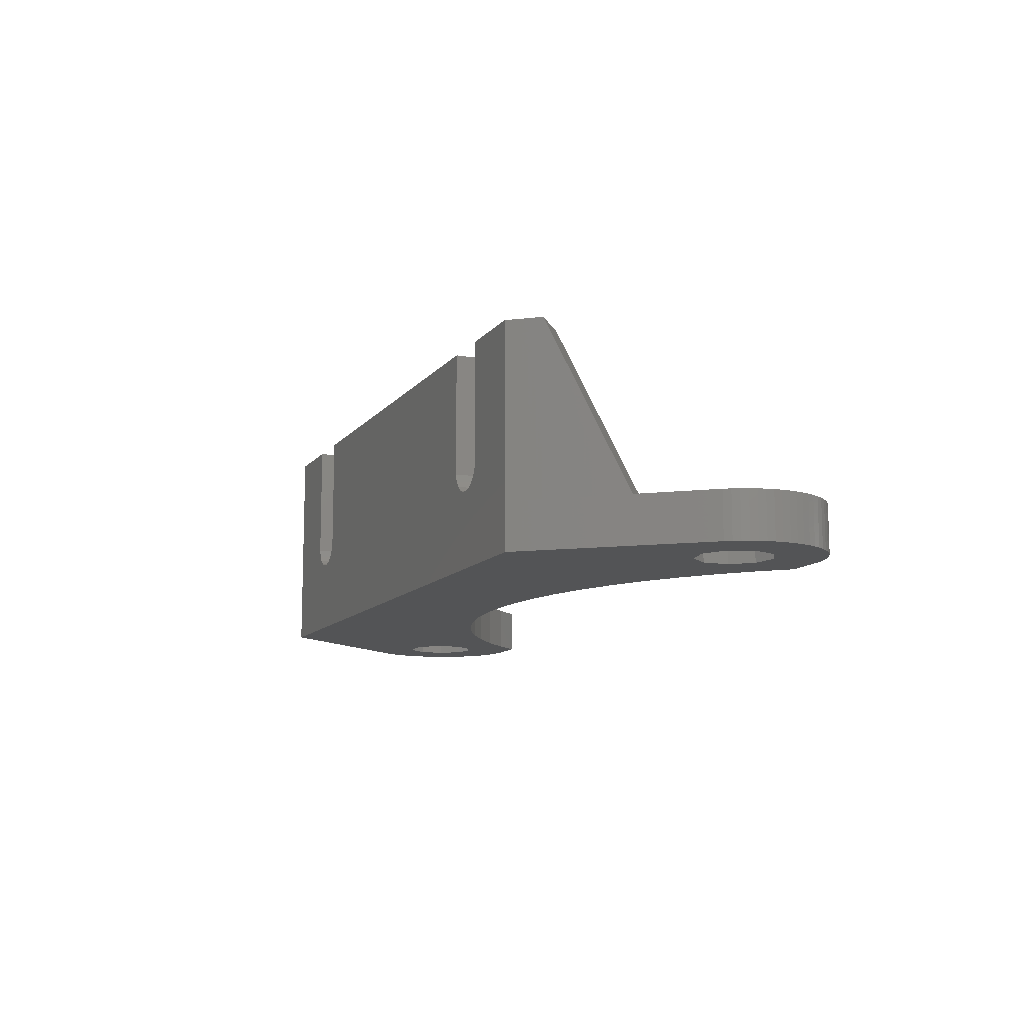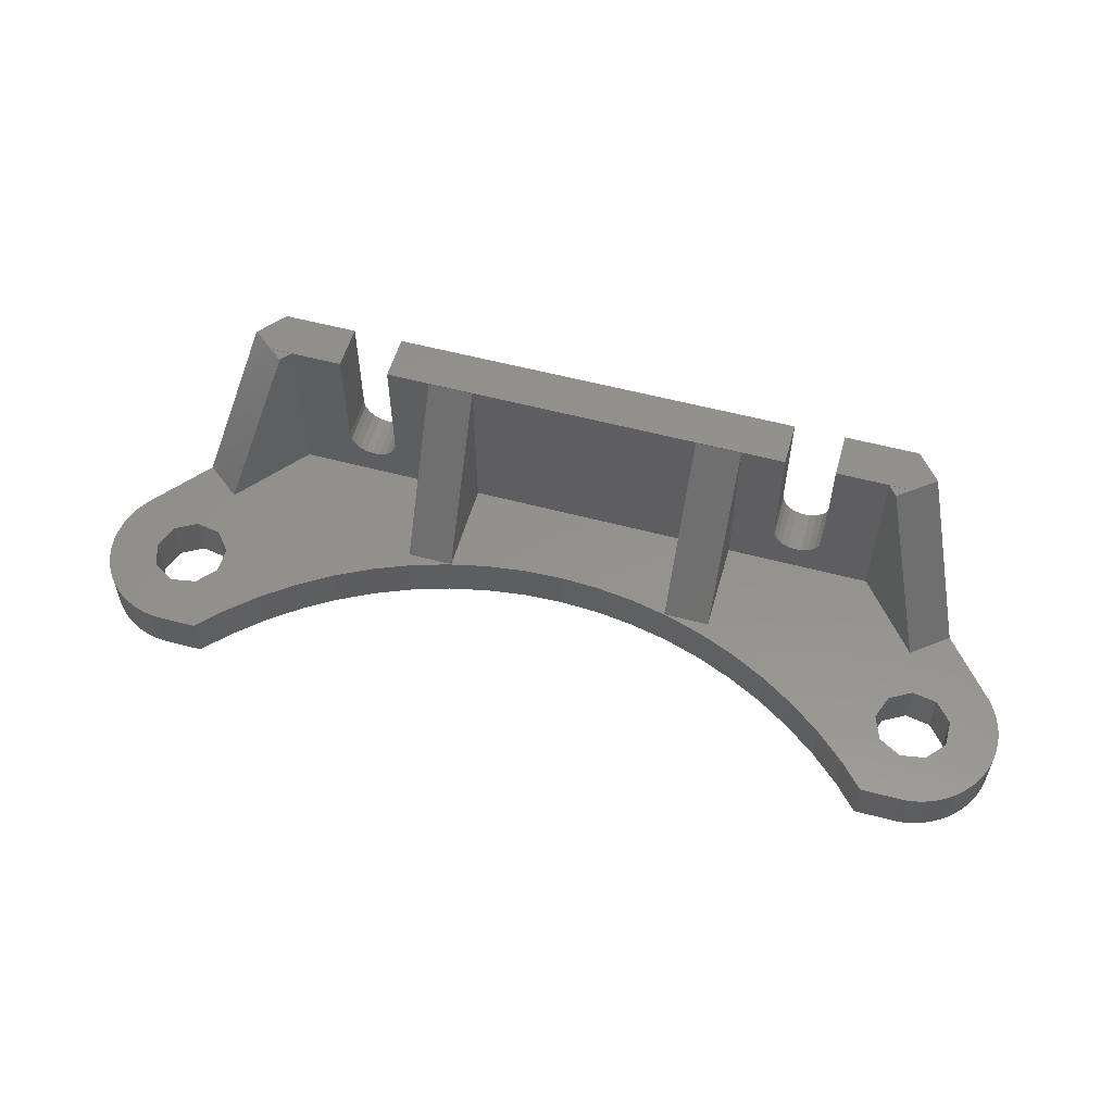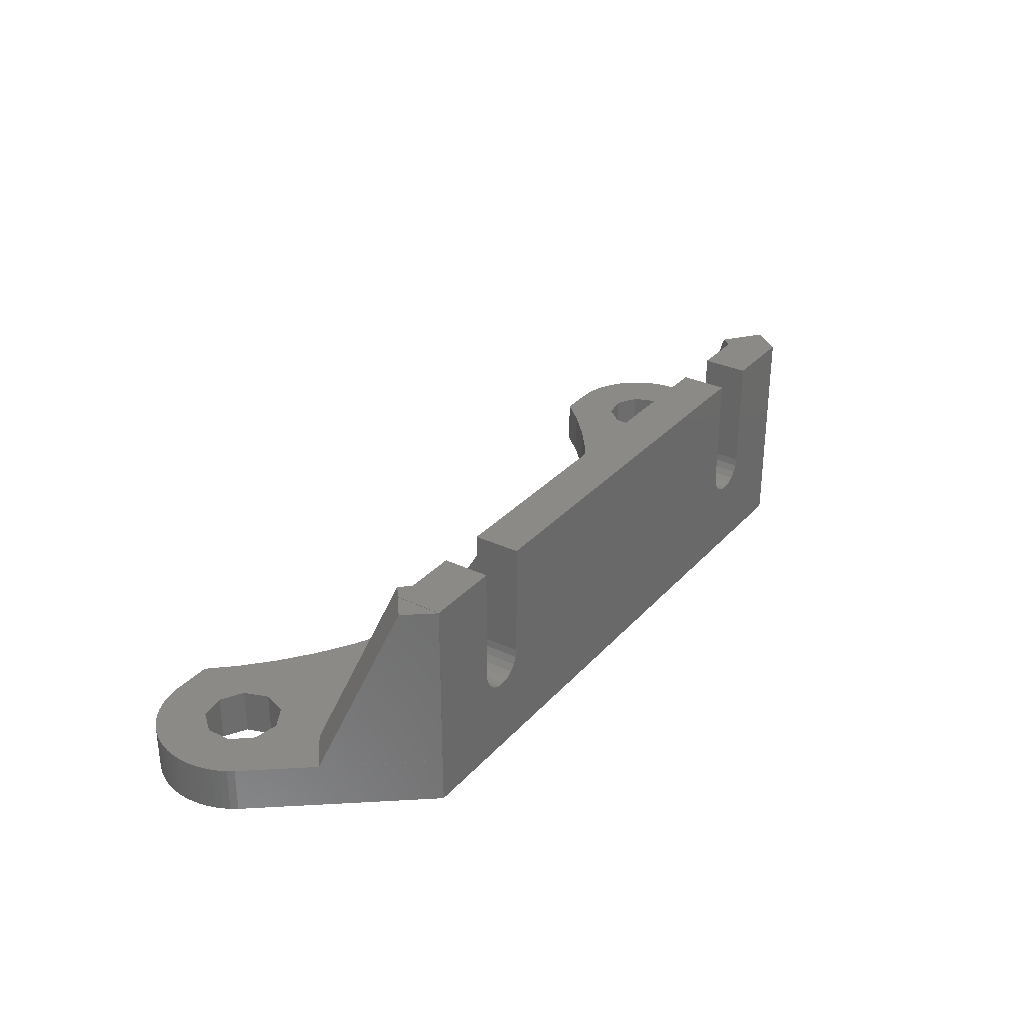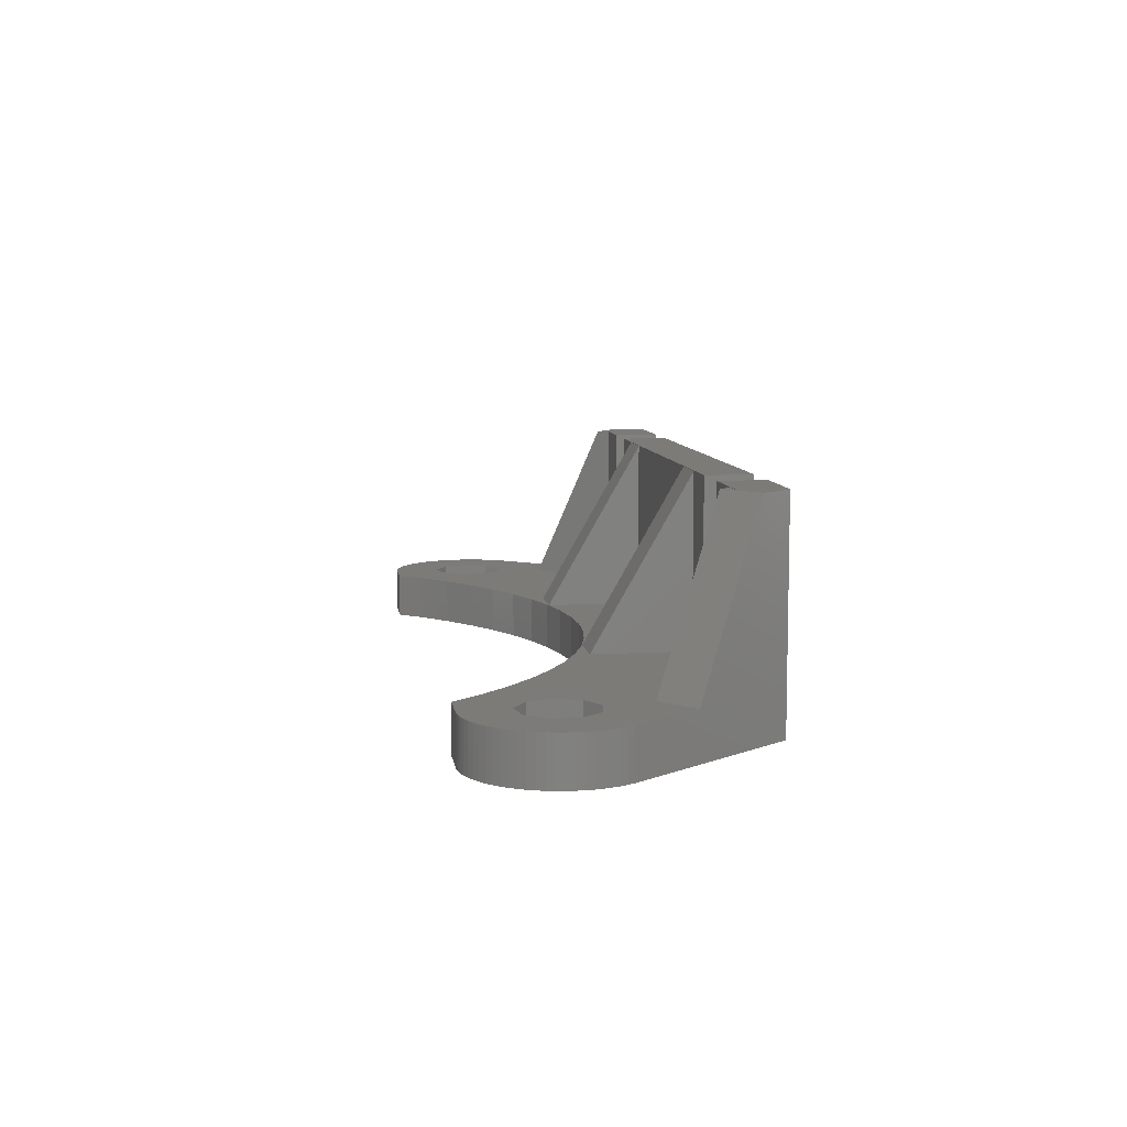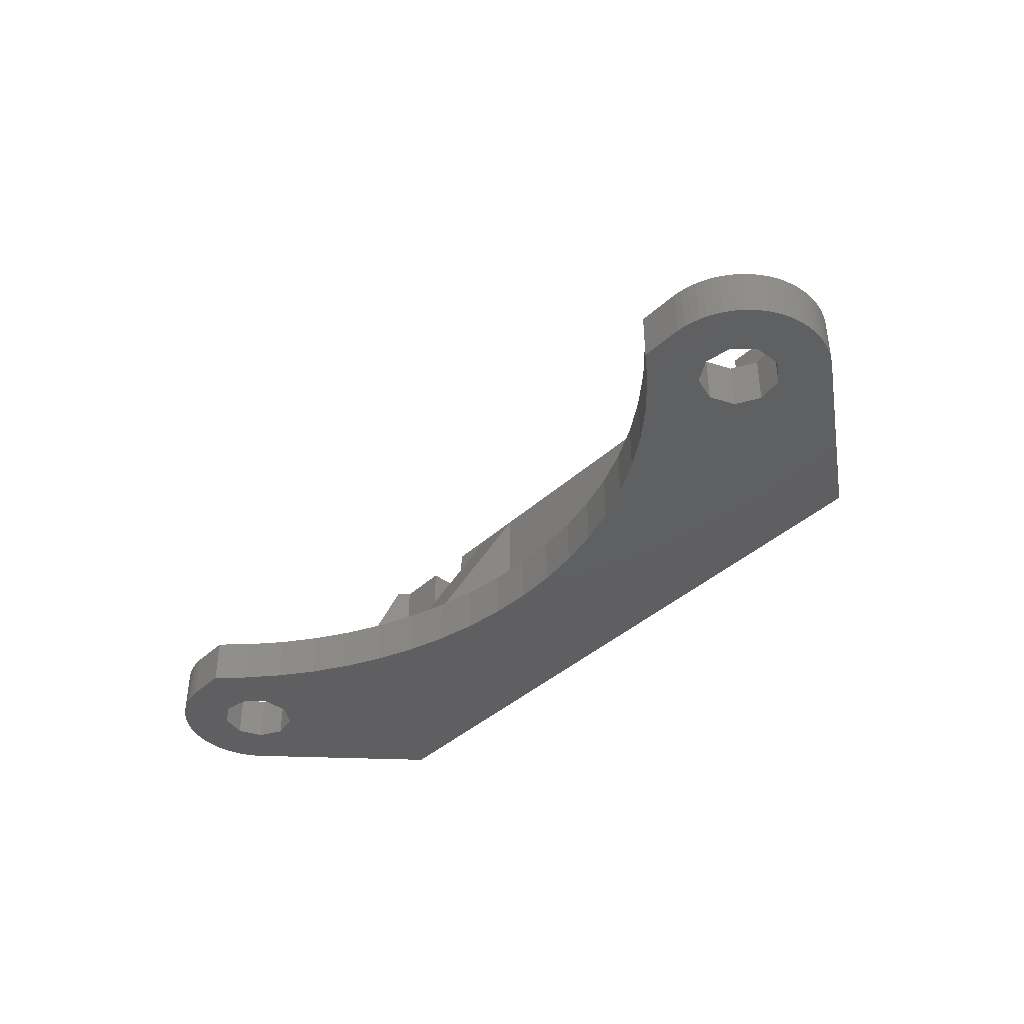
<metadata>
{"format":"stl","ext":"stl","renderer":"f3d","projection":"perspective","resolution":1024,"background":"white","views":[{"elev":-11.2,"azim":67.5,"up":"+Z"},{"elev":55.7,"azim":-164.3,"up":"+Z"},{"elev":31.1,"azim":-56.0,"up":"+Z"},{"elev":8.3,"azim":-98.3,"up":"+Z"},{"elev":-39.4,"azim":-131.3,"up":"+Z"}]}
</metadata>
<code>
# stl→obj: 272 verts, 548 faces
v -10.21 -28.05 0
v -10.21 -28.05 3
v -7.727 -28.84 0
v -7.727 -28.84 3
v -10.5 -28.92 3
v -7.5 -35.2 13.97
v -7.5 -28.92 3
v -10.5 -35.2 13.97
v -10.5 -35.2 3
v -12.62 -27.06 0
v -12.62 -27.06 3
v -13.35 -35.2 14.01
v 10.5 -35.2 13.97
v 7.5 -35.2 13.97
v 13.37 -35.2 14.01
v 13.37 -38.2 14.01
v -13.35 -35.2 6.5
v -13.35 -38.2 14.01
v -13.35 -38.2 6.5
v -13.42 -35.2 6.014
v -13.42 -38.2 6.014
v -13.64 -35.2 5.571
v -13.64 -38.2 5.571
v -13.97 -35.2 5.21
v -13.97 -38.2 5.21
v 13.37 -38.2 6.254
v -14.4 -35.2 4.964
v -14.4 -38.2 4.964
v -14.88 -35.2 4.855
v -14.88 -38.2 4.855
v -14.93 -25.86 0
v -14.93 -25.86 3
v -15.37 -35.2 4.891
v -15.37 -38.2 4.891
v -15.82 -35.2 5.071
v -15.82 -38.2 5.071
v -16.21 -35.2 5.378
v -16.21 -38.2 5.378
v -16.49 -35.2 5.784
v -16.49 -38.2 5.784
v -16.63 -35.2 6.254
v -16.63 -38.2 14.01
v -16.63 -35.2 14.01
v -16.63 -38.2 6.254
v -17.12 -24.46 0
v -17.12 -24.46 3
v -19.19 -22.87 0
v -19.19 -22.87 3
v -2.602 -29.74 0
v -2.602 -29.74 3
v 0 -29.86 0
v 21.5 -38.2 0
v 0 -29.86 3
v 7.5 -35.2 3
v -20.05 -35.2 13.99
v -20.05 -35.2 3
v -20.62 -34.49 13.99
v -21.11 -21.11 0
v -21.11 -21.11 3
v -21.5 -35.2 13.99
v -21.5 -35.2 14.01
v -21.5 -38.19 13.99
v -21.5 -38.2 0
v -21.5 -38.2 3
v -21.5 -38.2 14.01
v -21.5 -38.19 3
v 13.51 -38.2 5.784
v 13.79 -38.2 5.378
v 14.18 -38.2 5.071
v 14.63 -38.2 4.891
v 15.12 -38.2 4.855
v 21.5 -38.2 3
v -22.56 -25 0
v -22.56 -25 3
v -22.58 -19.51 0
v -22.58 -19.51 3
v -22.96 -36.36 13.99
v -23.13 -23.43 0
v -23.13 -23.43 3
v -23.13 -26.57 0
v -23.13 -26.57 3
v -5.184 -29.4 0
v -23.89 -30.38 3
v -24.58 -22.6 0
v -24.58 -22.6 3
v -24.58 -27.4 0
v -24.58 -27.4 3
v -25.25 -19.51 0
v -25.25 -19.51 3
v -25.74 -19.55 0
v -25.74 -19.55 3
v -26.22 -22.89 0
v -26.22 -22.89 3
v -26.22 -27.11 0
v -26.22 -27.11 3
v -26.22 -19.64 0
v -26.22 -19.64 3
v -26.24 -32.25 3
v -26.7 -19.77 0
v -26.7 -19.77 3
v -27.16 -19.94 0
v -27.16 -19.94 3
v -27.29 -24.17 0
v -27.29 -24.17 3
v -27.29 -25.83 0
v -27.29 -25.83 3
v -27.61 -20.16 0
v -27.61 -20.16 3
v -28.03 -20.41 0
v -28.03 -20.41 3
v -28.43 -20.7 0
v -28.43 -20.7 3
v -28.8 -21.02 0
v -28.8 -21.02 3
v -29.14 -21.38 0
v -29.14 -21.38 3
v -29.14 -28.62 0
v -29.14 -28.62 3
v -29.45 -21.77 0
v -29.45 -21.77 3
v -29.45 -28.23 0
v -29.45 -28.23 3
v -29.72 -22.18 0
v -29.72 -22.18 3
v -29.72 -27.82 0
v -29.72 -27.82 3
v -29.96 -22.61 0
v -29.96 -22.61 3
v -29.96 -27.39 0
v -29.96 -27.39 3
v -30.15 -23.07 0
v -30.15 -23.07 3
v -30.15 -26.93 0
v -30.15 -26.93 3
v -30.3 -23.54 0
v -30.3 -23.54 3
v -30.3 -26.46 0
v -30.3 -26.46 3
v -30.41 -24.02 0
v -30.41 -24.02 3
v -30.41 -25.98 0
v -30.41 -25.98 3
v -30.48 -24.51 0
v -30.48 -24.51 3
v -30.48 -25.49 0
v -30.48 -25.49 3
v -30.5 -25 0
v -30.5 -25 3
v -5.184 -29.4 3
v -7.5 -35.2 3
v 2.602 -29.74 0
v 29.14 -28.62 0
v 2.602 -29.74 3
v 10.21 -28.05 0
v 10.21 -28.05 3
v 12.62 -27.06 0
v 28.43 -20.7 0
v 22.71 -24.17 0
v 22.71 -25.83 0
v 23.78 -22.89 0
v 10.5 -28.92 3
v 29.14 -28.62 3
v 12.62 -27.06 3
v 20.05 -35.2 3
v 23.89 -30.38 3
v 13.37 -35.2 6.254
v 13.51 -35.2 5.784
v 10.5 -35.2 3
v 13.79 -35.2 5.378
v 14.18 -35.2 5.071
v 14.63 -35.2 4.891
v 14.93 -25.86 0
v 26.7 -19.77 0
v 27.16 -19.94 0
v 27.61 -20.16 0
v 28.03 -20.41 0
v 14.93 -25.86 3
v 25.42 -27.4 3
v 29.45 -28.23 3
v 29.72 -27.82 3
v 15.12 -35.2 4.855
v 17.12 -24.46 0
v 25.25 -19.51 0
v 25.74 -19.55 0
v 26.22 -19.64 0
v 17.12 -24.46 3
v 22.71 -25.83 3
v 23.78 -27.11 3
v 15.6 -35.2 4.964
v 15.6 -38.2 4.964
v 16.03 -35.2 5.21
v 16.03 -38.2 5.21
v 16.36 -35.2 5.571
v 16.36 -38.2 5.571
v 16.58 -35.2 6.014
v 16.58 -38.2 6.014
v 16.65 -35.2 6.5
v 16.65 -38.2 6.5
v 16.65 -35.2 14.01
v 21.5 -35.2 14.01
v 20.05 -35.2 13.99
v 21.5 -38.2 14.01
v 16.65 -38.2 14.01
v 19.19 -22.87 0
v 19.19 -22.87 3
v 22.71 -24.17 3
v 21.11 -21.11 0
v 21.11 -21.11 3
v 23.78 -22.89 3
v 25.42 -22.6 3
v 29.72 -22.18 3
v 5.184 -29.4 0
v 25.42 -27.4 0
v 30.15 -26.93 0
v 29.45 -28.23 0
v 29.72 -27.82 0
v 29.96 -27.39 0
v 5.184 -29.4 3
v 21.5 -35.2 13.99
v 20.62 -34.49 13.99
v 22.96 -36.36 13.99
v 22.58 -19.51 0
v 22.58 -19.51 3
v 28.03 -20.41 3
v 28.43 -20.7 3
v 28.8 -21.02 3
v 29.14 -21.38 3
v 29.45 -21.77 3
v 21.5 -38.19 13.99
v 26.24 -32.25 3
v 21.5 -38.19 3
v 25.25 -19.51 3
v 25.74 -19.55 3
v 26.22 -19.64 3
v 26.7 -19.77 3
v 27.16 -19.94 3
v 27.61 -20.16 3
v 23.78 -27.11 0
v 25.42 -22.6 0
v 28.8 -21.02 0
v 26.87 -23.43 0
v 29.14 -21.38 0
v 29.45 -21.77 0
v 29.72 -22.18 0
v 26.87 -23.43 3
v 30.15 -23.07 3
v 29.96 -22.61 3
v 26.87 -26.57 0
v 30.3 -26.46 0
v 26.87 -26.57 3
v 29.96 -27.39 3
v 27.44 -25 0
v 29.96 -22.61 0
v 30.15 -23.07 0
v 30.3 -23.54 0
v 30.41 -24.02 0
v 27.44 -25 3
v 30.5 -25 3
v 30.3 -23.54 3
v 30.41 -24.02 3
v 30.48 -24.51 3
v 30.41 -25.98 0
v 30.15 -26.93 3
v 30.3 -26.46 3
v 30.48 -24.51 0
v 30.5 -25 0
v 30.48 -25.49 0
v 30.41 -25.98 3
v 30.48 -25.49 3
v 7.727 -28.84 0
v 7.5 -28.92 3
v 7.727 -28.84 3
f 1 2 3
f 2 4 3
f 5 6 7
f 8 6 5
f 9 8 5
f 10 11 1
f 11 2 1
f 12 6 8
f 12 13 14
f 12 15 13
f 12 16 15
f 12 14 6
f 17 8 9
f 17 12 8
f 18 12 17
f 18 16 12
f 19 18 17
f 19 16 18
f 20 17 9
f 20 19 17
f 21 19 20
f 21 16 19
f 22 20 9
f 22 21 20
f 23 21 22
f 23 16 21
f 24 22 9
f 24 23 22
f 25 23 24
f 25 16 23
f 25 26 16
f 27 24 9
f 27 25 24
f 28 25 27
f 28 26 25
f 29 27 9
f 29 28 27
f 30 28 29
f 31 32 10
f 32 11 10
f 33 29 9
f 33 30 29
f 34 30 33
f 35 34 33
f 36 34 35
f 37 36 35
f 38 36 37
f 39 38 37
f 40 38 39
f 41 40 39
f 42 41 43
f 44 40 41
f 44 41 42
f 45 46 31
f 46 32 31
f 47 48 45
f 48 46 45
f 49 50 51
f 49 51 52
f 50 53 51
f 50 54 53
f 55 43 41
f 55 41 39
f 56 33 9
f 56 35 33
f 56 37 35
f 56 39 37
f 56 55 39
f 57 55 56
f 58 59 47
f 59 48 47
f 60 55 57
f 60 61 55
f 61 43 55
f 61 42 43
f 62 61 60
f 63 52 64
f 65 42 61
f 65 61 62
f 65 62 66
f 64 28 30
f 64 30 34
f 64 34 36
f 64 36 38
f 64 38 40
f 64 40 44
f 64 42 65
f 64 44 42
f 64 65 66
f 64 26 28
f 64 67 26
f 64 68 67
f 64 69 68
f 64 70 69
f 64 71 70
f 64 52 72
f 64 72 71
f 73 10 1
f 73 31 10
f 73 45 31
f 74 2 11
f 74 5 7
f 74 11 32
f 74 32 46
f 74 7 4
f 74 4 2
f 75 76 58
f 76 59 58
f 77 60 57
f 77 62 60
f 77 66 62
f 78 45 73
f 78 47 45
f 78 58 47
f 78 73 79
f 79 46 48
f 79 73 74
f 79 74 46
f 80 1 3
f 80 73 1
f 80 81 73
f 80 82 52
f 80 3 82
f 81 5 74
f 81 9 5
f 81 74 73
f 83 56 9
f 83 57 56
f 83 77 57
f 84 58 78
f 84 75 58
f 84 78 85
f 85 48 59
f 85 78 79
f 85 79 48
f 86 80 52
f 86 87 80
f 87 9 81
f 87 81 80
f 88 89 75
f 89 76 75
f 90 91 88
f 91 89 88
f 92 75 84
f 92 84 93
f 93 59 76
f 93 84 85
f 93 85 59
f 94 86 52
f 94 95 86
f 94 52 63
f 95 9 87
f 95 83 9
f 95 87 86
f 96 97 90
f 97 91 90
f 98 66 77
f 98 64 66
f 98 77 83
f 99 100 96
f 100 97 96
f 101 102 99
f 102 100 99
f 103 92 104
f 104 92 93
f 105 103 106
f 105 106 94
f 106 95 94
f 106 103 104
f 107 108 101
f 108 102 101
f 109 110 107
f 110 108 107
f 111 112 109
f 112 110 109
f 113 114 111
f 114 112 111
f 115 116 113
f 116 114 113
f 117 63 118
f 118 63 64
f 118 64 98
f 119 120 115
f 120 116 115
f 121 117 122
f 122 117 118
f 123 124 119
f 124 120 119
f 125 121 126
f 126 121 122
f 127 128 123
f 128 124 123
f 129 125 130
f 130 125 126
f 131 132 127
f 132 128 127
f 133 129 134
f 134 129 130
f 135 136 131
f 136 132 131
f 137 133 138
f 138 133 134
f 139 140 135
f 140 136 135
f 141 137 142
f 142 137 138
f 143 144 139
f 144 76 89
f 144 83 95
f 144 89 91
f 144 91 97
f 144 93 76
f 144 95 106
f 144 97 100
f 144 98 83
f 144 100 102
f 144 102 108
f 144 104 93
f 144 106 104
f 144 108 110
f 144 110 112
f 144 112 114
f 144 114 116
f 144 116 120
f 144 118 98
f 144 120 124
f 144 122 118
f 144 124 128
f 144 126 122
f 144 128 132
f 144 130 126
f 144 132 136
f 144 134 130
f 144 136 140
f 144 138 134
f 144 140 139
f 144 142 138
f 145 63 117
f 145 75 92
f 145 88 75
f 145 90 88
f 145 92 103
f 145 94 63
f 145 96 90
f 145 99 96
f 145 101 99
f 145 103 105
f 145 105 94
f 145 107 101
f 145 109 107
f 145 111 109
f 145 113 111
f 145 115 113
f 145 117 121
f 145 119 115
f 145 121 125
f 145 123 119
f 145 125 129
f 145 127 123
f 145 129 133
f 145 131 127
f 145 133 137
f 145 135 131
f 145 137 141
f 145 139 135
f 145 141 146
f 145 143 139
f 146 141 142
f 146 142 144
f 147 143 145
f 147 145 148
f 147 148 143
f 148 144 143
f 148 145 146
f 148 146 144
f 82 49 52
f 82 149 49
f 149 50 49
f 149 54 50
f 7 54 149
f 6 14 54
f 150 7 6
f 150 6 54
f 150 54 7
f 3 4 82
f 4 149 82
f 4 7 149
f 51 53 151
f 51 151 152
f 51 152 52
f 53 153 151
f 53 54 153
f 154 155 156
f 154 156 157
f 154 158 159
f 154 160 158
f 154 157 160
f 155 161 162
f 155 163 156
f 155 162 163
f 161 164 165
f 161 165 162
f 13 15 166
f 13 166 167
f 168 161 13
f 168 13 167
f 168 167 169
f 168 169 170
f 168 170 171
f 168 171 164
f 168 164 161
f 156 163 172
f 156 172 173
f 156 173 174
f 156 174 175
f 156 175 176
f 156 176 157
f 163 177 172
f 163 178 177
f 163 162 179
f 163 179 180
f 163 180 178
f 166 67 167
f 16 166 15
f 26 166 16
f 26 67 166
f 167 68 169
f 67 68 167
f 169 69 170
f 68 69 169
f 170 70 171
f 69 70 170
f 171 181 164
f 171 71 181
f 70 71 171
f 172 177 182
f 172 182 183
f 172 183 184
f 172 184 185
f 172 185 173
f 177 186 182
f 177 187 186
f 177 188 187
f 177 178 188
f 181 189 164
f 181 190 189
f 71 190 181
f 71 72 190
f 189 191 164
f 189 192 191
f 190 192 189
f 190 72 192
f 191 193 164
f 191 194 193
f 192 194 191
f 192 72 194
f 193 195 164
f 193 196 195
f 194 196 193
f 194 72 196
f 195 197 164
f 195 198 197
f 196 198 195
f 196 72 198
f 199 200 201
f 199 202 200
f 197 199 201
f 197 201 164
f 203 199 197
f 203 202 199
f 198 203 197
f 198 202 203
f 198 72 202
f 182 186 204
f 182 204 183
f 186 205 204
f 186 206 205
f 186 187 206
f 204 205 207
f 204 207 183
f 205 208 207
f 205 206 209
f 205 209 210
f 205 210 211
f 205 211 208
f 151 153 212
f 151 213 214
f 151 215 152
f 151 216 215
f 151 217 216
f 151 214 217
f 151 212 213
f 153 218 212
f 153 54 218
f 201 219 220
f 201 200 219
f 164 201 220
f 164 220 165
f 220 219 221
f 220 221 165
f 207 208 222
f 207 222 183
f 208 223 222
f 208 224 223
f 208 225 224
f 208 226 225
f 208 227 226
f 208 228 227
f 208 211 228
f 229 221 219
f 229 230 221
f 231 230 229
f 52 152 72
f 202 219 200
f 202 229 219
f 202 231 229
f 72 231 202
f 72 230 231
f 72 152 162
f 72 162 230
f 222 223 183
f 223 232 183
f 223 233 232
f 223 234 233
f 223 235 234
f 223 236 235
f 223 237 236
f 223 224 237
f 158 160 206
f 206 160 209
f 159 158 187
f 159 187 238
f 187 158 206
f 187 188 238
f 221 230 165
f 160 239 209
f 160 157 240
f 160 240 239
f 209 239 210
f 238 188 213
f 188 178 213
f 165 230 162
f 183 232 184
f 232 233 184
f 239 241 210
f 239 240 242
f 239 242 243
f 239 243 244
f 239 244 241
f 210 241 245
f 210 245 246
f 210 247 211
f 210 246 247
f 213 178 248
f 213 248 249
f 213 249 214
f 178 250 248
f 178 180 251
f 178 251 250
f 184 233 185
f 233 234 185
f 185 234 173
f 234 235 173
f 173 235 174
f 235 236 174
f 241 252 245
f 241 244 253
f 241 253 254
f 241 254 255
f 241 255 256
f 241 256 252
f 245 252 257
f 245 257 258
f 245 259 246
f 245 260 259
f 245 261 260
f 245 258 261
f 248 250 252
f 248 252 262
f 248 262 249
f 250 257 252
f 250 251 263
f 250 263 264
f 250 264 257
f 174 236 175
f 236 237 175
f 252 256 265
f 252 265 266
f 252 267 262
f 252 266 267
f 257 264 268
f 257 268 269
f 257 269 258
f 175 237 176
f 237 224 176
f 176 224 157
f 224 225 157
f 157 225 240
f 225 226 240
f 240 226 242
f 226 227 242
f 242 227 243
f 227 228 243
f 152 215 162
f 162 215 179
f 243 228 244
f 228 211 244
f 215 216 179
f 179 216 180
f 244 211 253
f 211 247 253
f 216 217 180
f 180 217 251
f 253 247 254
f 247 246 254
f 217 214 251
f 251 214 263
f 254 246 255
f 246 259 255
f 214 249 263
f 263 249 264
f 255 259 256
f 259 260 256
f 249 262 264
f 264 262 268
f 256 260 265
f 260 261 265
f 262 267 268
f 268 267 269
f 265 261 266
f 261 258 266
f 267 266 269
f 269 266 258
f 212 159 238
f 212 238 213
f 212 218 270
f 212 270 159
f 218 271 272
f 218 54 271
f 218 272 270
f 271 161 272
f 271 13 161
f 14 13 271
f 54 14 271
f 270 154 159
f 270 272 154
f 272 155 154
f 272 161 155

</code>
